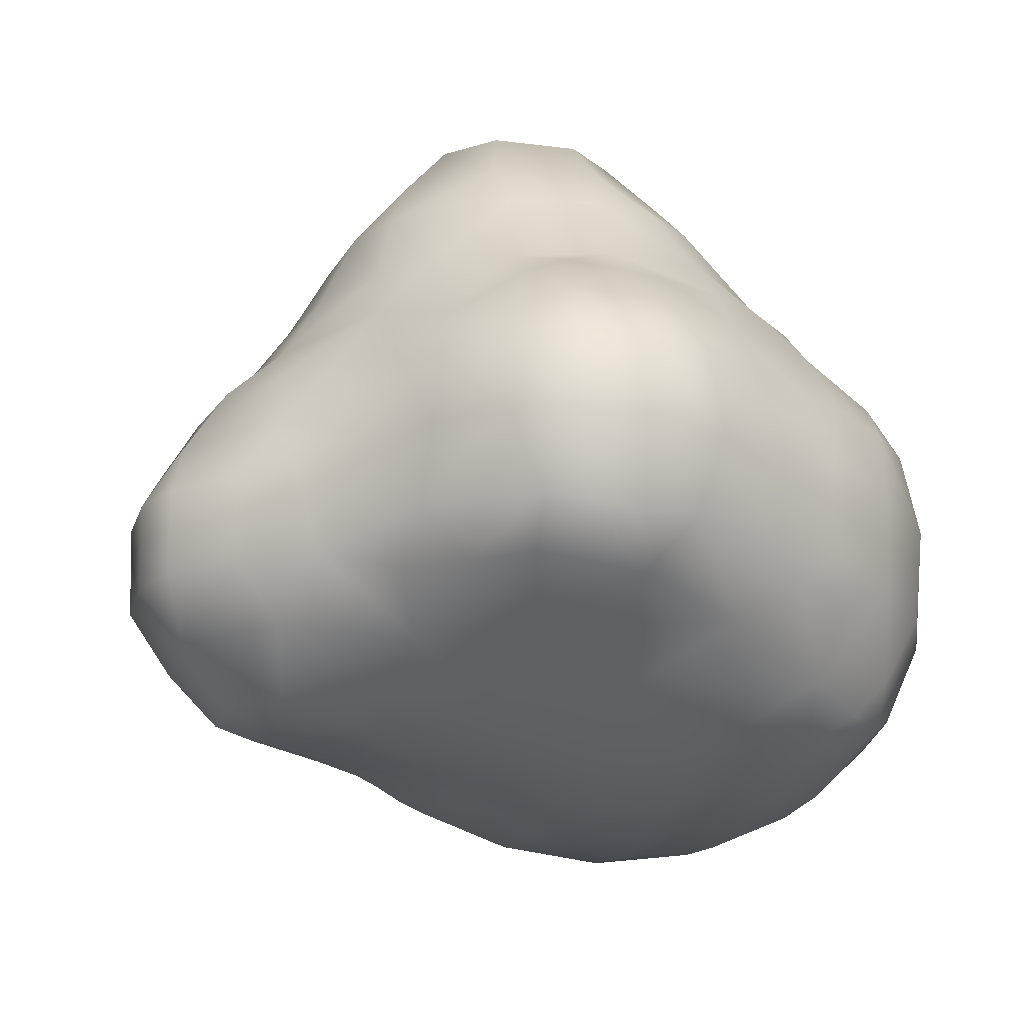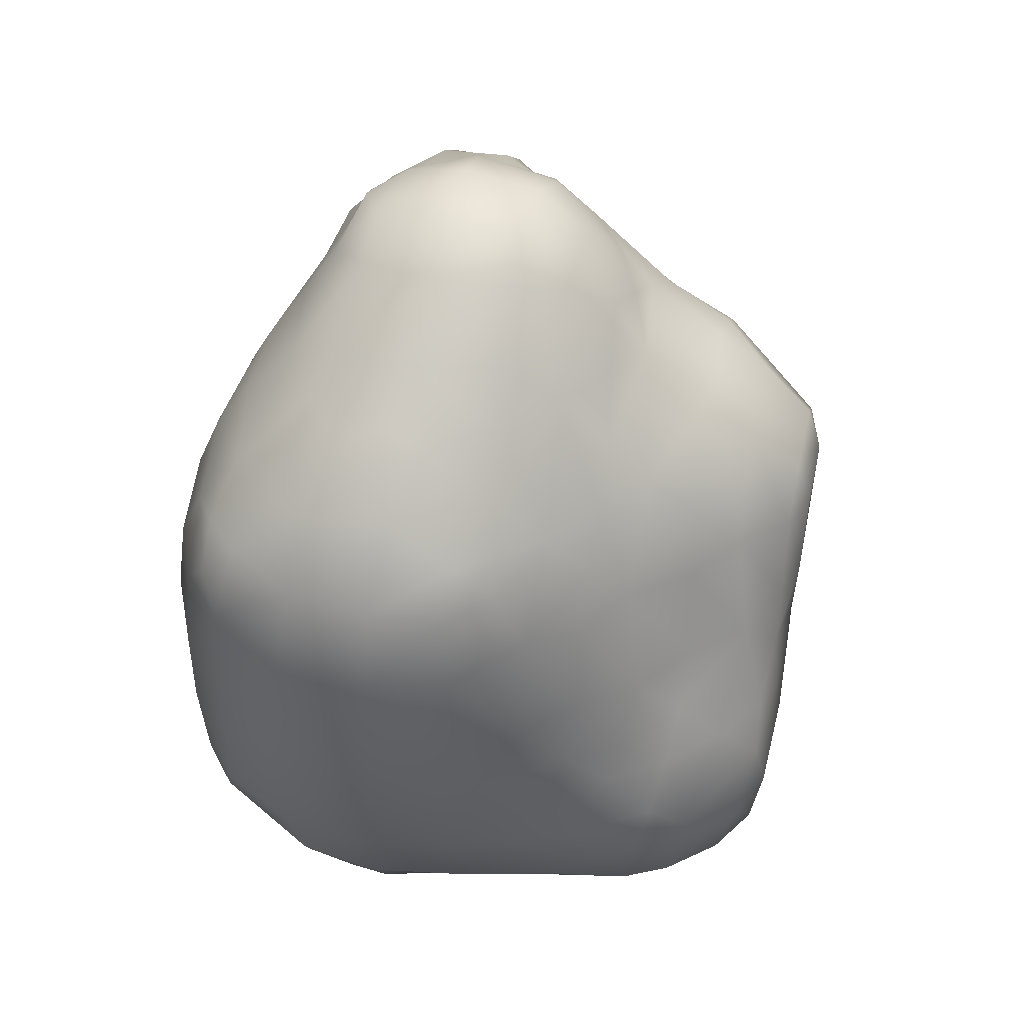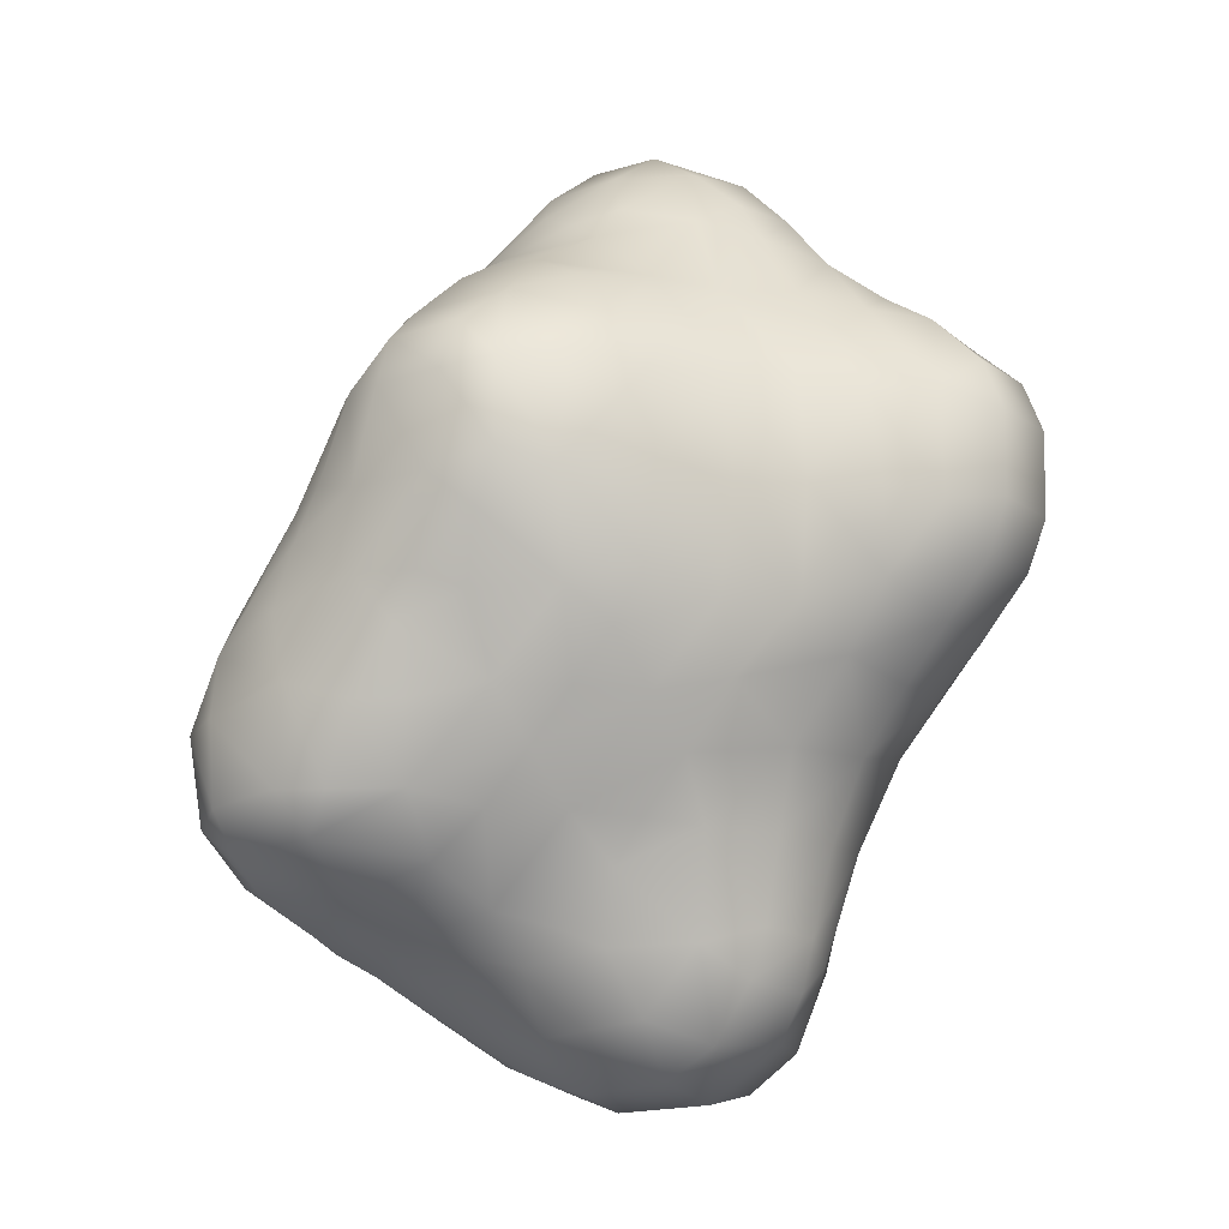
<metadata>
{"format":"obj","ext":"obj","renderer":"f3d","projection":"perspective","resolution":1024,"background":"white","views":[{"elev":-18.5,"azim":-14.2,"up":"+Y"},{"elev":51.4,"azim":102.9,"up":"+Z"},{"elev":-15.7,"azim":-143.6,"up":"+Z"}]}
</metadata>
<code>
o Cloud1
v 1.409 3.707 -1.406
v 1.403 3.54 -1.644
v 1.667 3.517 -1.477
v 1.394 3.77 -0.9128
v 1.691 3.624 -0.9391
v 1.954 3.32 -0.8194
v 1.977 3.218 -1.382
v 1.425 3.692 -0.5338
v 0.9663 3.745 -0.3623
v 0.8468 3.784 -0.7803
v 1.234 3.668 -0.2744
v 2.113 2.941 -1.381
v 2.15 2.992 -0.9145
v 1.876 2.944 -1.694
v 1.993 2.43 -1.758
v 2.195 2.443 -1.389
v 2.054 1.89 -1.856
v 2.255 1.79 -1.555
v 2.062 1.545 -1.958
v 2.153 1.205 -1.96
v 2.332 1.179 -1.597
v 2.12 0.943 -1.976
v 2.145 0.6268 -1.823
v 2.304 0.6634 -1.511
v 2.104 0.3363 -1.539
v 2.08 0.0686 -1.228
v 2.239 0.1614 -0.8747
v 2.398 0.6015 -1.031
v 2.292 0.1952 -0.3012
v 2.497 0.6597 -0.3212
v 2.552 1.281 -0.283
v 2.493 1.233 -0.9444
v 2.496 0.6788 0.3021
v 2.547 1.261 0.3021
v 2.402 1.823 0.3107
v 2.393 1.928 -0.2052
v 2.188 2.215 0.2813
v 2.113 2.489 -0.01192
v 2.217 2.426 -0.3364
v 2.048 2.749 -0.2869
v 1.664 2.874 0.2959
v 1.598 3.156 0.05052
v 1.838 3.121 -0.2609
v 1.947 2.524 0.3535
v 1.362 3.159 0.3679
v 1.056 3.493 0.2851
v 0.8764 3.692 0.02654
v 1.546 3.442 -0.2582
v 0.7187 3.68 0.3367
v 1.995 2.173 0.9973
v 2.313 1.78 0.9016
v 1.962 1.998 1.398
v 2.175 1.729 1.358
v 2.267 1.256 1.396
v 2.453 1.257 0.8937
v 2.213 0.7287 1.403
v 2.415 0.6952 0.8992
v 1.987 0.319 1.431
v 2.177 0.2101 0.956
v 2.02 0.1076 1.202
v 1.893 -0.04788 0.9415
v 1.535 -0.04978 1.31
v 1.793 0.1084 1.439
v 1.485 -0.2291 0.8817
v 1.468 0.2163 1.69
v 0.9098 -0.1143 1.355
v 0.9098 0.1269 1.749
v 0.9062 -0.2934 0.8922
v 0.2706 -0.0609 1.319
v 0.3146 -0.2349 0.8798
v -0.198 -0.1039 0.9273
v -0.3654 0.08184 1.299
v -0.04963 0.1379 1.576
v -0.3527 0.2325 1.601
v -0.8145 0.3478 1.605
v -0.8891 0.1086 1.194
v 0.3021 -0.3351 0.302
v -0.2802 -0.1827 0.2919
v 0.3036 -0.3382 -0.3021
v -0.2501 -0.1691 -0.3118
v 0.3279 -0.2603 -0.9094
v -0.1949 -0.06581 -0.9464
v 0.3642 -0.1232 -1.429
v -0.04366 0.01992 -1.412
v -0.3039 0.06395 -1.204
v -0.3241 0.2605 -1.576
v 0.3618 0.03036 -1.767
v 0.9136 -0.191 -1.46
v 0.9136 0.004539 -1.864
v 1.47 -0.1434 -1.467
v 1.469 0.00883 -1.762
v 1.79 -0.02561 -1.448
v 1.564 -0.2283 -1.015
v 2.012 -0.05926 -0.8747
v 0.925 -0.3307 -0.9234
v 0.9062 -0.402 0.3021
v 0.9062 -0.4137 -0.3021
v 1.493 -0.3128 0.302
v 1.512 -0.3157 -0.3212
v 1.96 -0.1064 0.3102
v 1.979 -0.1112 -0.3012
v 2.283 0.2025 0.3102
v 0.366 0.1148 1.699
v -0.8796 -0.02318 0.8028
v -1.426 0.00875 0.8027
v -1.452 0.1173 1.081
v -1.722 0.1015 0.8363
v -1.422 0.007331 0.3557
v -1.713 0.0962 0.3589
v -1.455 0.09879 0.05862
v -1.982 0.406 0.2613
v -1.516 0.422 -0.3324
v -1.787 0.7436 -0.3319
v -2.102 0.7341 0.03296
v -1.87 1.269 -0.3291
v -2.129 1.231 0.0161
v -2.077 1.617 0.2665
v -1.805 1.813 -0.1807
v -1.875 1.946 0.3039
v -1.581 2.262 0.3028
v -1.5 2.207 -0.344
v -1.48 2.193 0.974
v -1.785 1.943 0.8864
v -1.549 1.926 1.255
v -2.026 1.57 0.9663
v -1.572 1.573 1.527
v -1.8 1.213 1.518
v -2.123 1.22 1.192
v -1.502 1.24 1.711
v -1.382 0.7595 1.732
v -1.778 0.7474 1.496
v -1.536 0.4253 1.398
v -0.9495 0.6448 1.902
v -1.297 1.897 1.587
v -2.247 1.224 0.8732
v -2.118 0.7329 1.189
v -2.241 0.7284 0.8757
v -1.999 0.403 0.9397
v -2.23 0.7297 0.3481
v -1.221 2.585 -0.3853
v -1.336 2.611 0.2817
v -1.004 2.974 -0.2349
v -1.107 3.013 0.3021
v -0.7457 3.409 0.2589
v -0.651 3.239 -0.3413
v -0.2121 3.497 -0.3788
v -0.3507 3.618 0.03191
v -0.5061 3.649 0.3413
v -0.8082 2.992 -0.5553
v -0.5424 3.005 -0.8523
v -0.2135 3.279 -0.8355
v 0.1864 3.522 -0.9161
v 0.1824 3.641 -0.531
v 0.01236 3.648 -0.269
v 0.3777 3.75 -0.2439
v -0.2615 3.011 -1.152
v 0.02972 3.038 -1.463
v 0.2971 3.368 -1.368
v -0.2929 2.707 -1.456
v -0.3828 2.412 -1.737
v -0.01242 2.46 -2.036
v 0.2572 2.675 -1.946
v 0.3697 3.068 -1.723
v 0.2507 2.412 -2.229
v -0.2358 2.291 -2.153
v -0.3075 2.04 -2.523
v 0.3342 2.121 -2.594
v -0.253 1.755 -2.842
v 0.2813 1.796 -2.877
v -0.2268 1.277 -2.922
v 0.3544 1.373 -2.942
v -0.1909 0.8182 -2.826
v 0.3627 0.8533 -2.838
v -0.2068 0.5674 -2.59
v 0.265 0.5225 -2.604
v -0.2504 0.3958 -2.119
v 0.2592 0.3002 -2.169
v 0.5985 0.6033 -2.601
v 0.9919 0.9663 -2.641
v 0.7718 1.205 -2.811
v -0.6772 1.219 -2.608
v -0.4891 0.7656 -2.6
v -0.866 1.036 -2.162
v -0.6372 0.6617 -2.131
v -0.8818 1.31 -2.348
v -0.9775 0.8267 -1.485
v -0.7383 0.5758 -1.59
v -0.9752 1.328 -2.041
v -1.093 1.289 -1.523
v -0.9209 1.728 -2.026
v -1.051 1.778 -1.522
v -1.301 1.276 -1.043
v -1.187 0.6776 -0.9264
v -0.9304 0.602 -1.232
v -0.8129 0.3505 -0.9871
v 0.6178 1.801 -2.77
v 0.9635 1.943 -2.545
v 0.7977 2.356 -2.33
v 1.344 1.825 -2.376
v 1.357 2.368 -2.186
v 0.9731 1.625 -2.661
v 1.072 1.268 -2.664
v 1.464 1.287 -2.405
v 1.027 0.6151 -2.479
v 1.581 0.7656 -2.276
v 1.88 0.6419 -2.079
v 1.913 1.144 -2.153
v 1.602 0.361 -2.027
v 1.751 1.788 -2.131
v 1.681 2.365 -2.021
v 0.8812 2.754 -2.083
v 0.9169 3.147 -1.885
v 1.5 2.745 -1.99
v 1.514 3.203 -1.804
v -0.5888 2.427 -1.481
v -0.8199 2.166 -1.52
v -0.6713 2.017 -2.125
v -0.8786 2.425 -1.163
v -1.165 2.384 -0.7808
v -1.221 1.894 -1.081
v -0.8401 2.699 -0.8697
v 0.4544 3.682 -0.9145
v -0.769 3.331 0.9348
v -0.501 3.65 0.8498
v -0.2427 3.65 1.11
v -0.3291 3.326 1.375
v -0.5841 3.016 1.499
v -0.8866 3.015 1.188
v -0.2036 3.753 0.8084
v 0.2442 3.753 0.8074
v 0.2445 3.65 1.11
v -0.109 3.752 0.2454
v 0.4015 3.761 0.2431
v 0.5292 3.654 0.8496
v -0.995 2.593 1.32
v -0.7559 2.581 1.594
v -1.038 2.273 1.534
v -0.3354 2.51 1.966
v -0.2717 3 1.669
v 0.2477 3.037 1.671
v 0.2396 2.59 1.952
v -0.0955 2.446 2.12
v 0.3334 3.339 1.378
v 0.1706 2.356 2.262
v 0.5268 2.415 2.047
v 0.3412 2.077 2.525
v 0.9047 2.161 2.091
v 0.9407 1.79 2.363
v 0.5497 1.76 2.669
v 0.8907 2.474 1.8
v 1.215 1.839 2.128
v -1.243 2.591 0.8822
v -1.048 3.011 0.855
v -1.585 1.269 -0.6656
v -1.552 1.824 -0.5954
v -1.54 0.7383 -0.5696
v -1.03 0.04026 -0.1238
v -1.02 0.1749 -0.4208
v -0.7589 0.00656 -0.2962
v -0.5284 0.07686 -0.8581
v 1.894 0.7436 1.75
v 1.896 1.287 1.81
v 1.472 0.8647 2.086
v 1.598 1.212 2.059
v 1.55 0.6097 1.941
v 1.421 1.212 2.184
v 1.482 1.458 2.09
v 1.031 0.7901 2.298
v 1.08 1.3 2.385
v 1.236 0.6536 2.131
v 0.8591 0.4255 2.103
v 0.2498 0.5573 2.422
v 0.4908 0.8195 2.603
v 0.3107 0.3595 2.098
v -0.2386 0.4067 2.008
v -0.3355 0.6347 2.42
v -0.09248 0.6831 2.626
v 0.1228 0.8067 2.704
v -0.3527 0.8925 2.64
v -0.2391 1.29 2.823
v 0.1972 1.272 2.846
v -0.2166 1.774 2.763
v 0.2504 1.759 2.788
v -0.1647 2.101 2.524
v 0.6222 1.281 2.692
v -0.5575 1.304 2.657
v -0.9074 0.9122 2.141
v -0.8833 1.316 2.328
v -0.6309 0.6341 2.141
v -1.181 1.361 1.971
v 1.954 1.745 1.615
v 1.547 2.229 1.526
v 1.515 2.501 1.239
v 1.748 2.502 0.8938
v 1.429 2.74 0.9668
v 0.8971 2.761 1.512
v 0.9025 3.09 1.229
v 1.135 3.102 0.8965
v 1.23 2.499 1.529
v 0.6287 3.079 1.485
v 2.396 1.875 -0.8784
v 2.239 2.508 -0.7913
v 2.046 3.07 -0.5779
v 0.9321 3.732 -1.361
v 0.8429 3.536 -1.611
v 0.6361 3.636 -1.378
v 0.9416 0.2611 -2.177
v 0.8259 3.368 0.9383
v -0.5706 1.73 -2.657
v -0.8209 1.732 -2.314
v -0.89 -0.0512 0.2135
v -0.3433 2.307 2.203
v -0.7274 2.077 2.119
v -0.5439 1.825 2.547
v -0.8341 1.758 2.294
v -0.9988 1.794 2.032
v -2.252 1.23 0.3461
v 1.568 1.833 1.863
f 3 2 1
f 5 1 4
f 7 5 6
f 8 5 4
f 8 10 9
f 11 8 9
f 13 7 6
f 12 14 7
f 12 15 14
f 15 18 17
f 21 19 18
f 17 18 19
f 24 22 21
f 20 21 22
f 23 24 25
f 28 26 25
f 24 28 25
f 27 30 29
f 32 30 28
f 31 33 30
f 31 35 34
f 36 38 37
f 35 36 37
f 38 39 40
f 43 41 40
f 38 41 44
f 42 45 41
f 11 46 48
f 42 46 45
f 47 49 46
f 51 37 50
f 53 50 52
f 55 53 54
f 57 54 56
f 59 56 58
f 60 59 58
f 59 60 61
f 60 62 61
f 64 61 62
f 63 65 62
f 65 66 62
f 64 66 68
f 70 66 69
f 69 72 71
f 70 69 71
f 72 73 74
f 72 75 76
f 78 70 71
f 80 77 78
f 81 80 82
f 84 81 82
f 85 84 82
f 84 85 86
f 84 87 83
f 87 88 83
f 91 88 89
f 91 92 90
f 26 93 92
f 90 92 93
f 83 95 81
f 79 96 77
f 97 98 96
f 101 98 99
f 101 102 100
f 103 73 69
f 72 104 71
f 104 106 105
f 106 107 105
f 109 105 107
f 109 110 108
f 110 111 112
f 113 111 114
f 115 114 116
f 118 116 117
f 119 118 117
f 118 120 121
f 120 123 122
f 123 124 122
f 124 125 126
f 127 125 128
f 127 129 126
f 129 131 130
f 130 131 132
f 75 130 132
f 134 124 126
f 135 128 125
f 128 137 136
f 136 137 138
f 139 138 137
f 141 121 120
f 142 141 143
f 142 144 145
f 147 145 144
f 148 147 144
f 150 145 151
f 146 151 145
f 153 151 146
f 154 153 146
f 153 154 155
f 158 156 151
f 152 158 151
f 156 157 159
f 161 159 162
f 157 162 159
f 164 161 162
f 164 166 165
f 161 164 165
f 169 166 167
f 169 170 168
f 170 173 172
f 172 175 174
f 174 177 176
f 180 178 173
f 171 180 173
f 182 170 172
f 182 183 181
f 185 181 183
f 183 187 186
f 187 176 86
f 188 186 189
f 190 189 191
f 192 186 193
f 194 193 186
f 193 194 195
f 188 185 183
f 197 167 198
f 164 198 167
f 200 197 198
f 203 201 199
f 197 199 201
f 205 179 203
f 202 203 179
f 207 206 205
f 203 207 205
f 205 206 208
f 209 207 203
f 199 209 203
f 200 209 199
f 163 211 162
f 212 213 211
f 160 215 159
f 160 217 216
f 215 160 216
f 218 215 216
f 220 218 216
f 191 220 216
f 218 219 221
f 153 222 152
f 224 144 223
f 226 224 223
f 228 226 223
f 224 225 229
f 231 229 225
f 230 232 229
f 231 234 230
f 236 228 235
f 236 235 237
f 239 236 238
f 241 239 238
f 242 241 238
f 240 226 239
f 242 244 241
f 244 245 241
f 245 246 247
f 248 246 249
f 250 245 247
f 248 251 247
f 253 235 228
f 147 154 146
f 115 255 254
f 123 117 125
f 113 254 256
f 113 256 112
f 257 112 258
f 259 257 258
f 260 258 195
f 139 114 111
f 102 57 59
f 56 261 58
f 54 261 56
f 261 264 263
f 265 261 263
f 264 266 263
f 266 264 267
f 266 268 263
f 270 263 268
f 270 268 271
f 271 273 272
f 274 271 272
f 272 276 275
f 274 272 275
f 278 277 272
f 278 280 279
f 277 278 279
f 281 282 280
f 283 284 282
f 273 281 278
f 280 286 279
f 286 287 279
f 289 279 287
f 133 289 287
f 288 290 287
f 276 289 275
f 270 265 263
f 54 291 262
f 50 293 292
f 52 50 292
f 293 294 295
f 295 297 296
f 299 295 296
f 250 299 296
f 297 300 296
f 293 299 292
f 33 55 57
f 29 33 102
f 26 92 25
f 207 20 22
f 24 32 28
f 23 206 22
f 209 17 19
f 16 301 18
f 15 213 14
f 214 14 213
f 303 13 6
f 8 11 48
f 42 43 48
f 2 304 1
f 305 306 304
f 306 10 304
f 2 212 305
f 180 202 179
f 4 304 10
f 47 11 9
f 163 157 158
f 222 158 152
f 156 150 151
f 154 232 155
f 233 155 232
f 20 207 19
f 16 13 302
f 18 32 21
f 26 27 94
f 38 44 37
f 200 211 213
f 91 307 208
f 90 95 88
f 297 298 308
f 160 161 165
f 309 185 310
f 87 86 177
f 176 177 86
f 260 85 82
f 196 197 201
f 202 180 201
f 204 178 179
f 210 200 213
f 204 208 307
f 303 43 40
f 94 99 93
f 196 180 171
f 169 196 171
f 173 178 175
f 211 164 162
f 178 307 177
f 175 178 177
f 168 309 166
f 309 170 181
f 182 172 174
f 309 217 166
f 165 166 217
f 310 190 217
f 188 310 185
f 184 174 176
f 140 149 221
f 219 140 221
f 85 195 86
f 187 195 194
f 259 78 311
f 257 259 311
f 242 284 244
f 246 244 284
f 314 312 313
f 315 314 313
f 316 315 313
f 237 316 313
f 219 255 121
f 140 219 121
f 192 256 254
f 110 311 108
f 252 120 122
f 290 130 287
f 133 287 130
f 116 317 117
f 317 114 139
f 117 135 125
f 135 139 137
f 111 107 138
f 131 128 136
f 131 138 132
f 106 138 107
f 7 214 3
f 2 3 214
f 210 17 209
f 92 208 25
f 23 208 206
f 6 8 48
f 43 6 48
f 301 39 36
f 45 295 41
f 291 53 52
f 63 60 58
f 305 163 158
f 306 305 158
f 196 169 167
f 307 87 177
f 222 155 10
f 9 10 155
f 81 97 79
f 66 103 69
f 159 218 221
f 156 221 150
f 190 216 217
f 187 194 186
f 255 118 121
f 193 258 112
f 256 193 112
f 253 228 223
f 235 122 237
f 124 237 122
f 76 132 106
f 294 41 295
f 100 64 98
f 248 285 269
f 285 268 269
f 96 70 77
f 296 240 241
f 250 241 245
f 103 271 274
f 283 249 246
f 285 283 281
f 273 278 272
f 143 252 253
f 108 104 105
f 236 313 238
f 312 238 313
f 290 134 126
f 129 290 126
f 289 75 275
f 74 275 75
f 314 282 284
f 282 286 280
f 276 277 279
f 49 308 46
f 47 155 233
f 49 47 233
f 234 233 230
f 234 243 308
f 297 243 300
f 240 300 243
f 147 148 232
f 149 142 145
f 255 192 254
f 148 229 232
f 243 225 226
f 227 239 226
f 316 288 315
f 302 303 40
f 39 302 40
f 301 31 32
f 27 101 94
f 44 50 37
f 35 55 34
f 100 59 61
f 291 292 318
f 262 318 267
f 264 262 267
f 318 251 267
f 261 65 58
f 63 58 65
f 95 99 97
f 298 46 308
f 98 68 96
f 299 247 292
f 251 292 247
f 251 269 267
f 266 267 269
f 65 270 271
f 67 65 271
f 149 150 221
f 191 192 220
f 260 80 259
f 144 253 223
f 78 104 311
f 242 238 312
f 286 315 288
f 73 274 275
f 74 73 275
f 5 3 1
f 7 3 5
f 8 4 10
f 13 12 7
f 12 16 15
f 15 16 18
f 21 20 19
f 24 23 22
f 28 27 26
f 27 28 30
f 32 31 30
f 31 34 33
f 31 36 35
f 36 39 38
f 43 42 41
f 38 40 41
f 11 47 46
f 42 48 46
f 51 35 37
f 53 51 50
f 55 51 53
f 57 55 54
f 59 57 56
f 60 63 62
f 65 67 66
f 64 62 66
f 70 68 66
f 69 73 72
f 72 74 75
f 78 77 70
f 80 79 77
f 81 79 80
f 84 83 81
f 87 89 88
f 91 90 88
f 26 94 93
f 83 88 95
f 79 97 96
f 97 99 98
f 101 100 98
f 101 29 102
f 72 76 104
f 104 76 106
f 109 108 105
f 110 109 111
f 113 112 111
f 115 113 114
f 118 115 116
f 118 119 120
f 120 119 123
f 124 123 125
f 127 126 125
f 129 127 131
f 75 133 130
f 128 135 137
f 139 111 138
f 141 140 121
f 142 140 141
f 142 143 144
f 147 146 145
f 150 149 145
f 153 152 151
f 158 157 156
f 161 160 159
f 157 163 162
f 164 167 166
f 169 168 166
f 169 171 170
f 170 171 173
f 172 173 175
f 174 175 177
f 180 179 178
f 182 181 170
f 182 184 183
f 183 184 187
f 187 184 176
f 188 183 186
f 190 188 189
f 192 189 186
f 197 196 167
f 200 199 197
f 203 202 201
f 205 204 179
f 207 22 206
f 209 19 207
f 200 210 209
f 163 212 211
f 212 214 213
f 160 165 217
f 220 219 218
f 224 148 144
f 226 225 224
f 228 227 226
f 231 230 229
f 230 233 232
f 236 227 228
f 239 227 236
f 241 240 239
f 240 243 226
f 245 244 246
f 248 247 246
f 253 252 235
f 115 118 255
f 123 119 117
f 113 115 254
f 257 110 112
f 260 259 258
f 102 33 57
f 54 262 261
f 261 262 264
f 266 269 268
f 271 268 273
f 272 277 276
f 278 281 280
f 281 283 282
f 283 246 284
f 273 285 281
f 286 288 287
f 289 276 279
f 54 53 291
f 50 294 293
f 295 298 297
f 299 293 295
f 33 34 55
f 29 30 33
f 24 21 32
f 16 302 301
f 15 210 213
f 2 305 304
f 306 222 10
f 2 214 212
f 4 1 304
f 222 306 158
f 154 147 232
f 16 12 13
f 18 301 32
f 200 198 211
f 91 89 307
f 90 93 95
f 309 181 185
f 87 84 86
f 204 205 208
f 94 101 99
f 196 201 180
f 211 198 164
f 178 204 307
f 309 168 170
f 309 310 217
f 188 190 310
f 184 182 174
f 140 142 149
f 85 260 195
f 187 86 195
f 259 80 78
f 242 312 284
f 314 284 312
f 237 134 316
f 219 220 255
f 192 193 256
f 110 257 311
f 252 141 120
f 290 129 130
f 317 116 114
f 117 317 135
f 135 317 139
f 111 109 107
f 131 127 128
f 131 136 138
f 106 132 138
f 7 14 214
f 210 15 17
f 92 91 208
f 23 25 208
f 6 5 8
f 43 303 6
f 301 302 39
f 45 298 295
f 305 212 163
f 307 89 87
f 222 153 155
f 81 95 97
f 66 67 103
f 159 215 218
f 156 159 221
f 190 191 216
f 193 195 258
f 235 252 122
f 124 134 237
f 76 75 132
f 294 44 41
f 100 61 64
f 248 249 285
f 285 273 268
f 96 68 70
f 296 300 240
f 250 296 241
f 103 67 271
f 285 249 283
f 143 141 252
f 108 311 104
f 236 237 313
f 290 316 134
f 289 133 75
f 282 314 286
f 49 234 308
f 47 9 155
f 234 49 233
f 234 231 243
f 297 308 243
f 255 220 192
f 148 224 229
f 243 231 225
f 316 290 288
f 302 13 303
f 301 36 31
f 27 29 101
f 44 294 50
f 35 51 55
f 100 102 59
f 291 52 292
f 262 291 318
f 261 265 65
f 95 93 99
f 298 45 46
f 98 64 68
f 299 250 247
f 251 318 292
f 251 248 269
f 65 265 270
f 191 189 192
f 260 82 80
f 144 143 253
f 78 71 104
f 286 314 315
f 73 103 274

</code>
